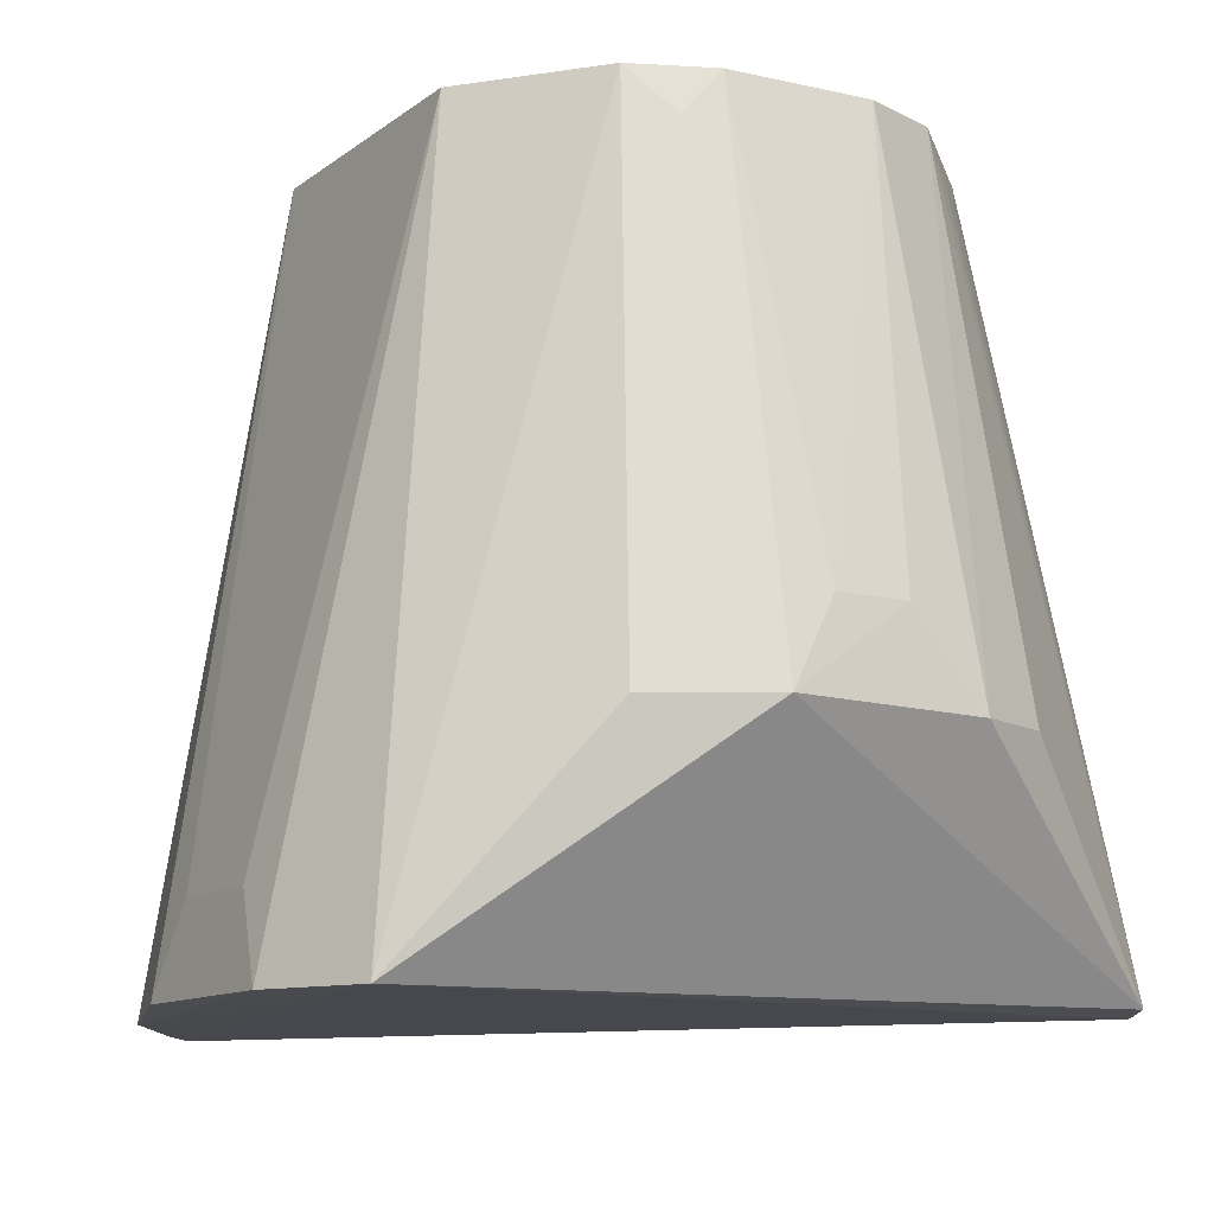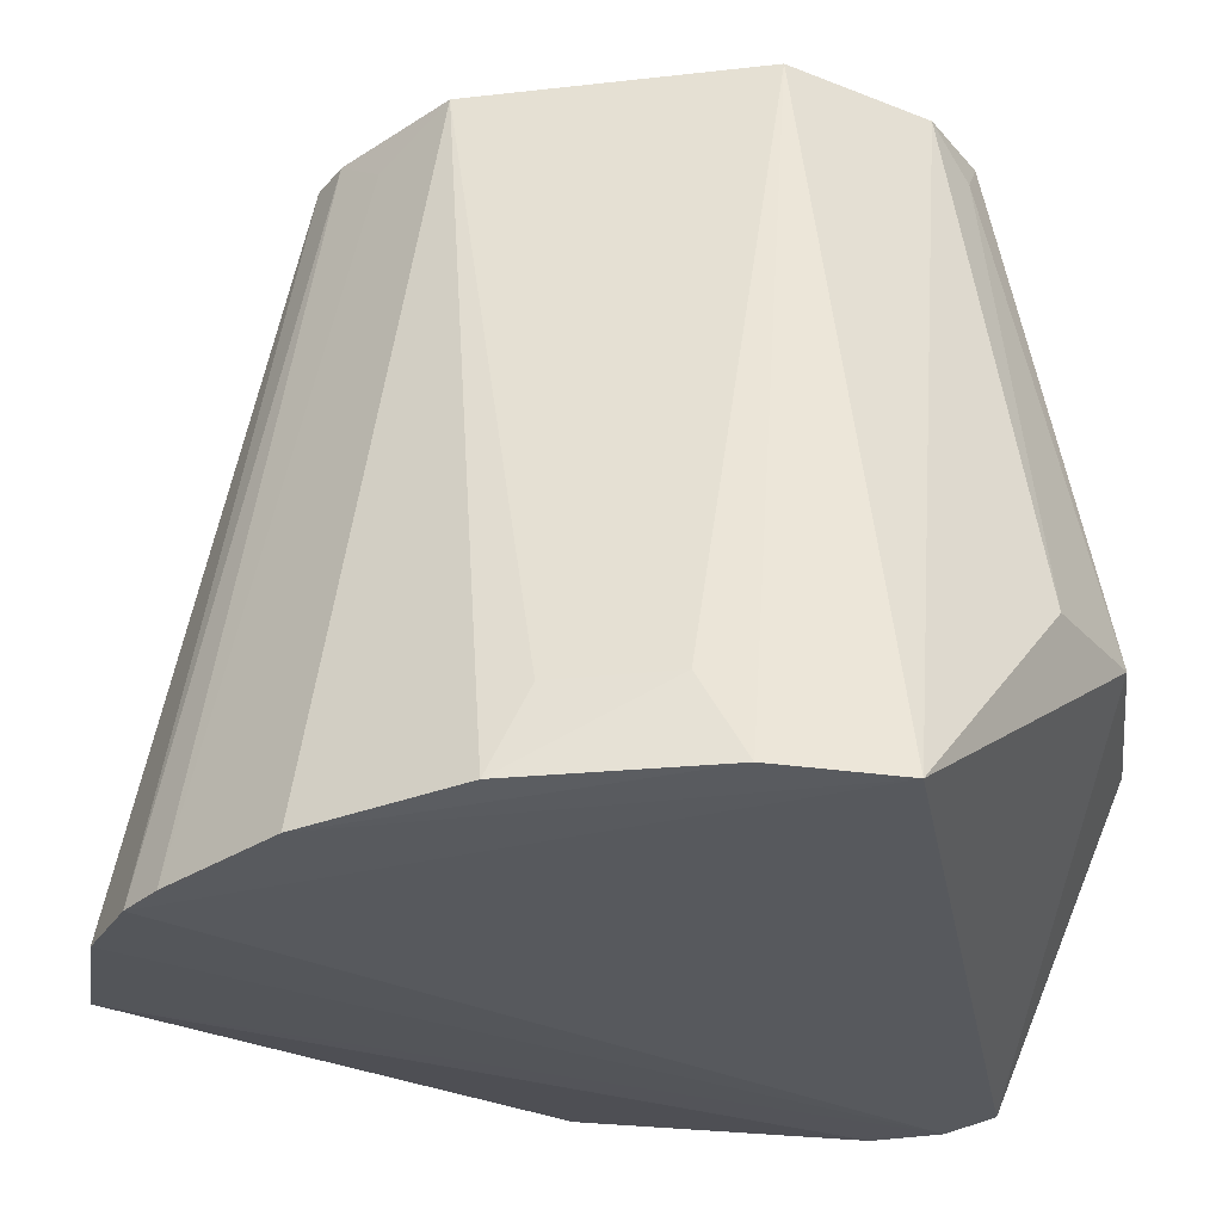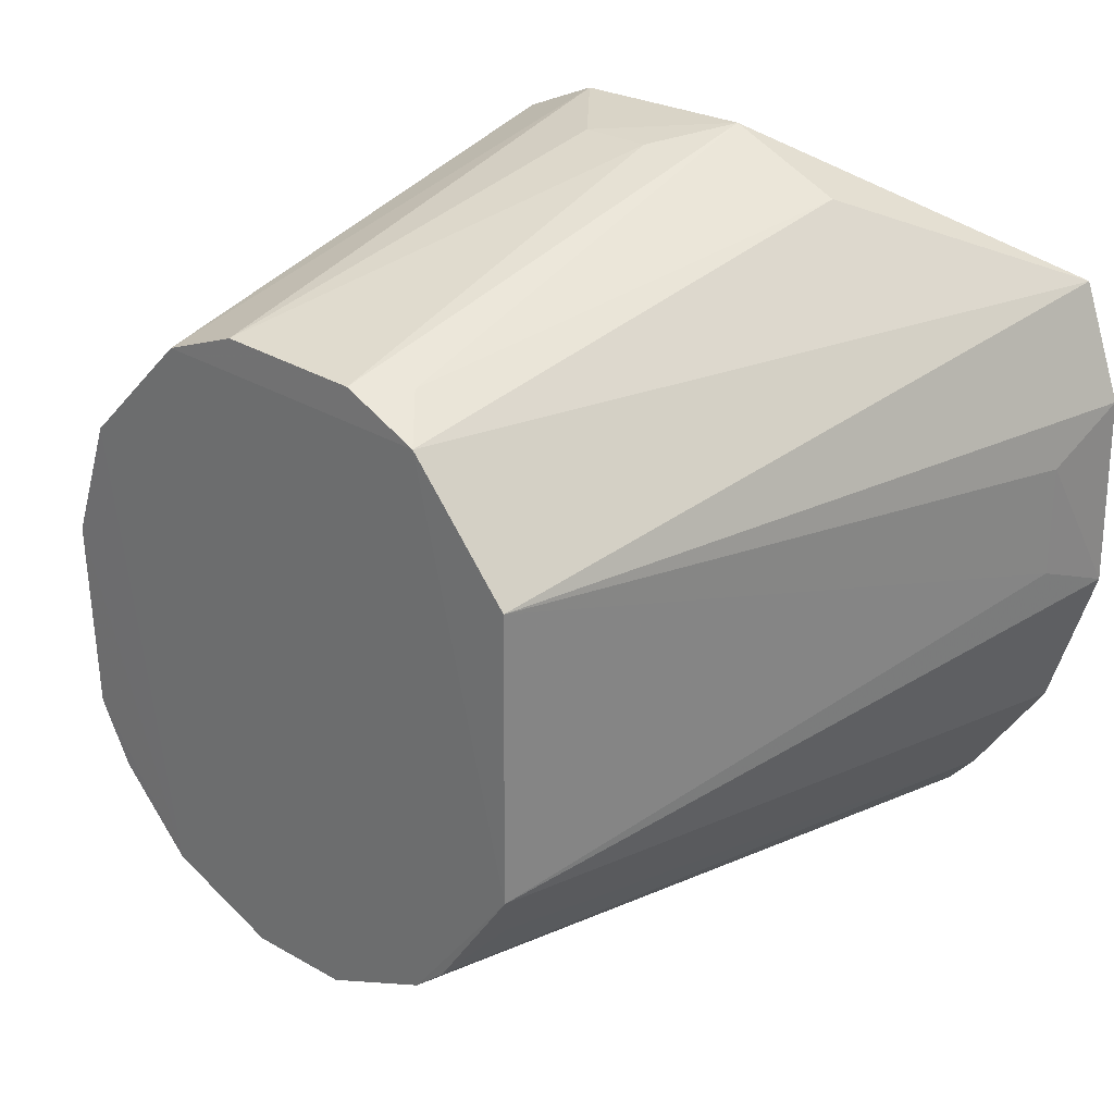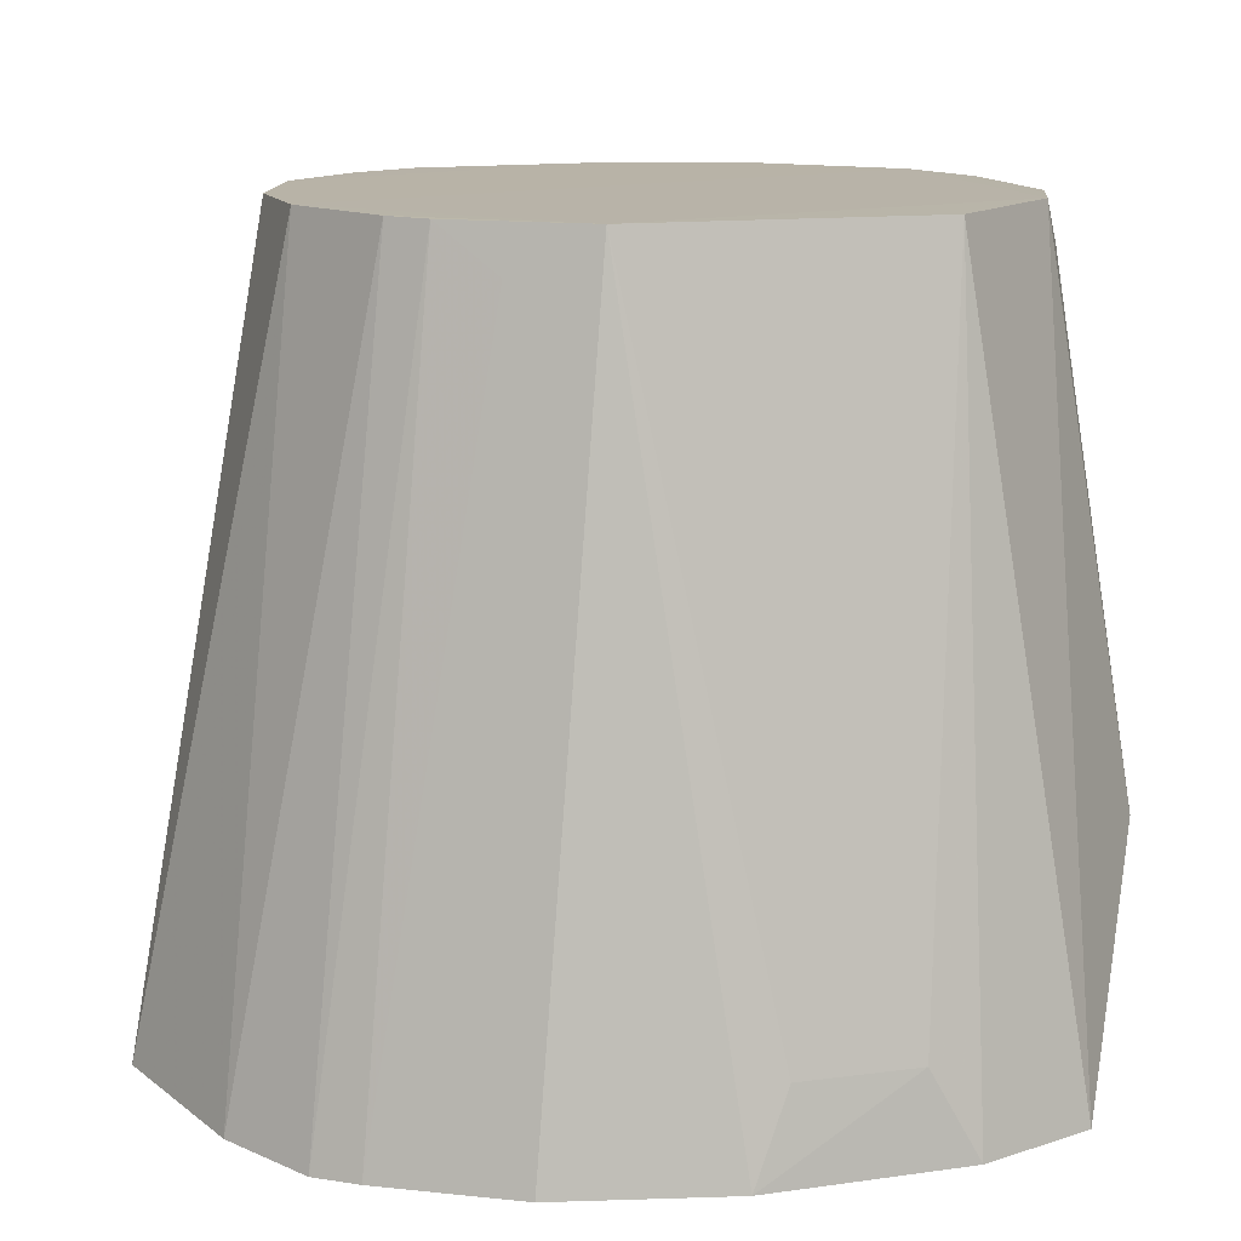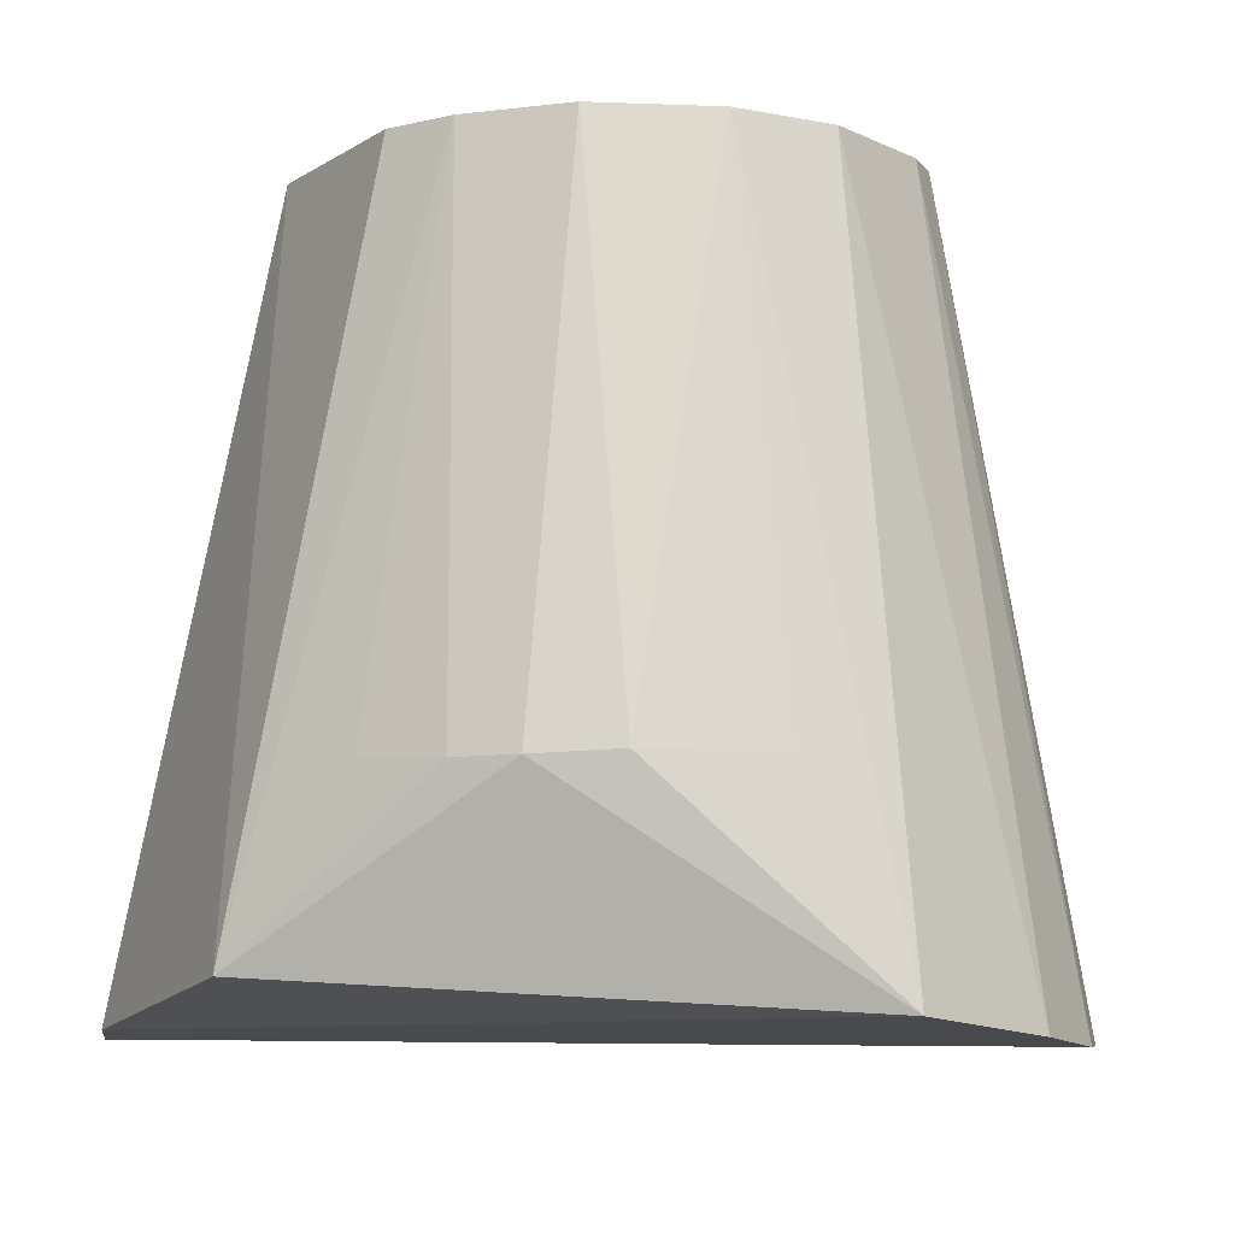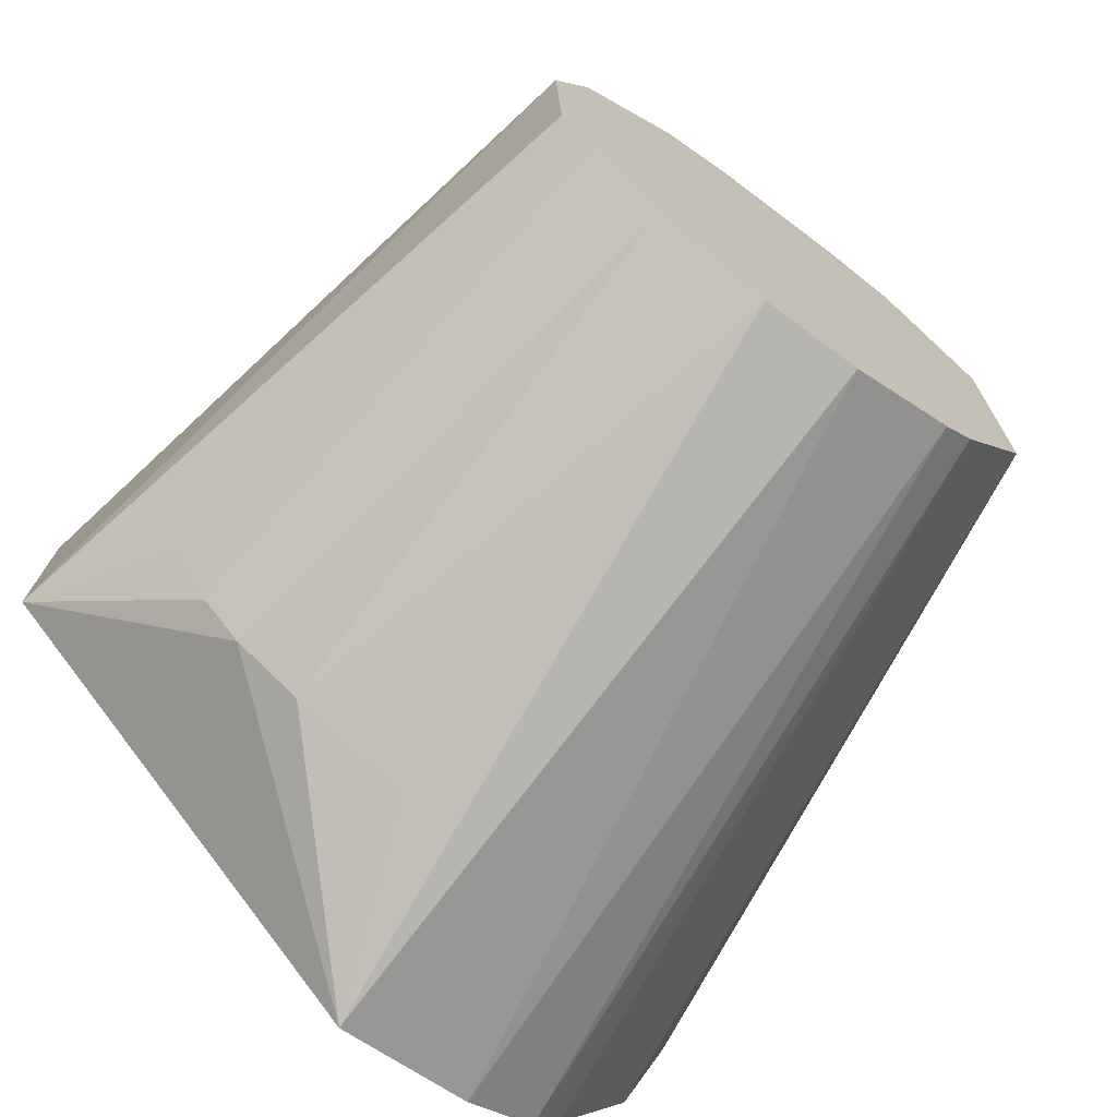
<metadata>
{"format":"obj","ext":"obj","renderer":"f3d","projection":"perspective","resolution":1024,"background":"white","views":[{"elev":-11.4,"azim":150.0,"up":"+Z"},{"elev":-29.5,"azim":99.5,"up":"+Z"},{"elev":28.7,"azim":41.5,"up":"+Y"},{"elev":12.9,"azim":72.1,"up":"+Z"},{"elev":-7.9,"azim":-28.4,"up":"+Z"},{"elev":-71.8,"azim":-36.8,"up":"+Y"}]}
</metadata>
<code>
v 0.01665 -0.09904 0.2643
v 0.1448 -0.00501 0.004484
v 0.09505 0.07306 0.2637
v -0.01809 0.1273 0.2636
v -0.1446 -0.03315 0.02043
v 0.1283 0.1049 0.003759
v -0.04562 0.1159 0.264
v 0.09459 -0.03029 0.2641
v 0.00709 -0.1513 0.009412
v 0.1435 0.06419 0.004209
v 0.04604 0.1249 0.2482
v 0.05984 0.1151 0.2639
v -0.09665 -0.03439 0.2641
v -0.1227 0.1087 0.005514
v 0.1401 0.007733 0.03388
v 0.0879 -0.1155 0.001496
v 0.03348 0.1595 0.07968
v 0.03293 0.1267 0.2635
v -0.05945 -0.0837 0.2643
v -0.09917 0.03298 0.264
v -0.1412 0.06633 0.006647
v -0.03269 0.1564 0.07867
v 0.14 0.04833 0.03373
v 0.05517 -0.08166 0.2643
v 0.1266 -0.0612 0.002538
v -0.1314 0.09125 0.003967
v 0.073 0.1423 0.0788
v 0.0174 0.1559 0.1091
v -0.01959 -0.09959 0.2644
v -0.1003 -0.08642 0.07769
v -0.08447 0.07541 0.264
v -0.05925 0.1441 0.07892
v 0.06674 -0.07143 0.2641
v 0.05987 -0.134 0.00418
v -0.007583 0.1553 0.109
v -0.06185 -0.118 0.07924
v -0.0851 -0.05634 0.2641
v -0.06736 0.09915 0.2483
v 0.09876 -0.1028 0.001811
v -0.02002 -0.1317 0.07927
v -0.0857 -0.1021 0.07792
v -0.1162 -0.06214 0.07903
v -0.05665 0.1099 0.2482
v 0.08078 -0.05537 0.2489
f 8 7 1
f 10 6 3
f 12 3 6
f 12 8 3
f 12 7 8
f 15 8 2
f 15 3 8
f 17 6 14
f 18 12 11
f 18 4 7
f 18 7 12
f 18 11 17
f 20 13 19
f 20 5 13
f 21 9 5
f 21 5 20
f 22 7 4
f 22 17 14
f 23 10 3
f 23 3 15
f 23 15 2
f 23 2 10
f 24 8 1
f 25 2 8
f 25 10 2
f 25 16 6
f 25 6 10
f 26 14 6
f 26 6 16
f 26 9 21
f 27 12 6
f 27 6 17
f 27 17 11
f 27 11 12
f 28 18 17
f 28 4 18
f 29 9 1
f 29 1 7
f 29 7 19
f 31 14 26
f 31 26 21
f 31 21 20
f 31 20 19
f 31 19 7
f 32 22 14
f 32 14 7
f 32 7 22
f 33 24 16
f 33 8 24
f 34 24 1
f 34 1 9
f 34 16 24
f 34 26 16
f 34 9 26
f 35 22 4
f 35 4 28
f 35 28 17
f 35 17 22
f 36 29 19
f 37 19 13
f 37 13 5
f 38 31 7
f 38 14 31
f 39 25 8
f 39 33 16
f 39 16 25
f 40 36 9
f 40 9 29
f 40 29 36
f 41 36 19
f 41 30 5
f 41 5 9
f 41 9 36
f 41 37 30
f 41 19 37
f 42 37 5
f 42 5 30
f 42 30 37
f 43 38 7
f 43 7 14
f 43 14 38
f 44 39 8
f 44 8 33
f 44 33 39

</code>
